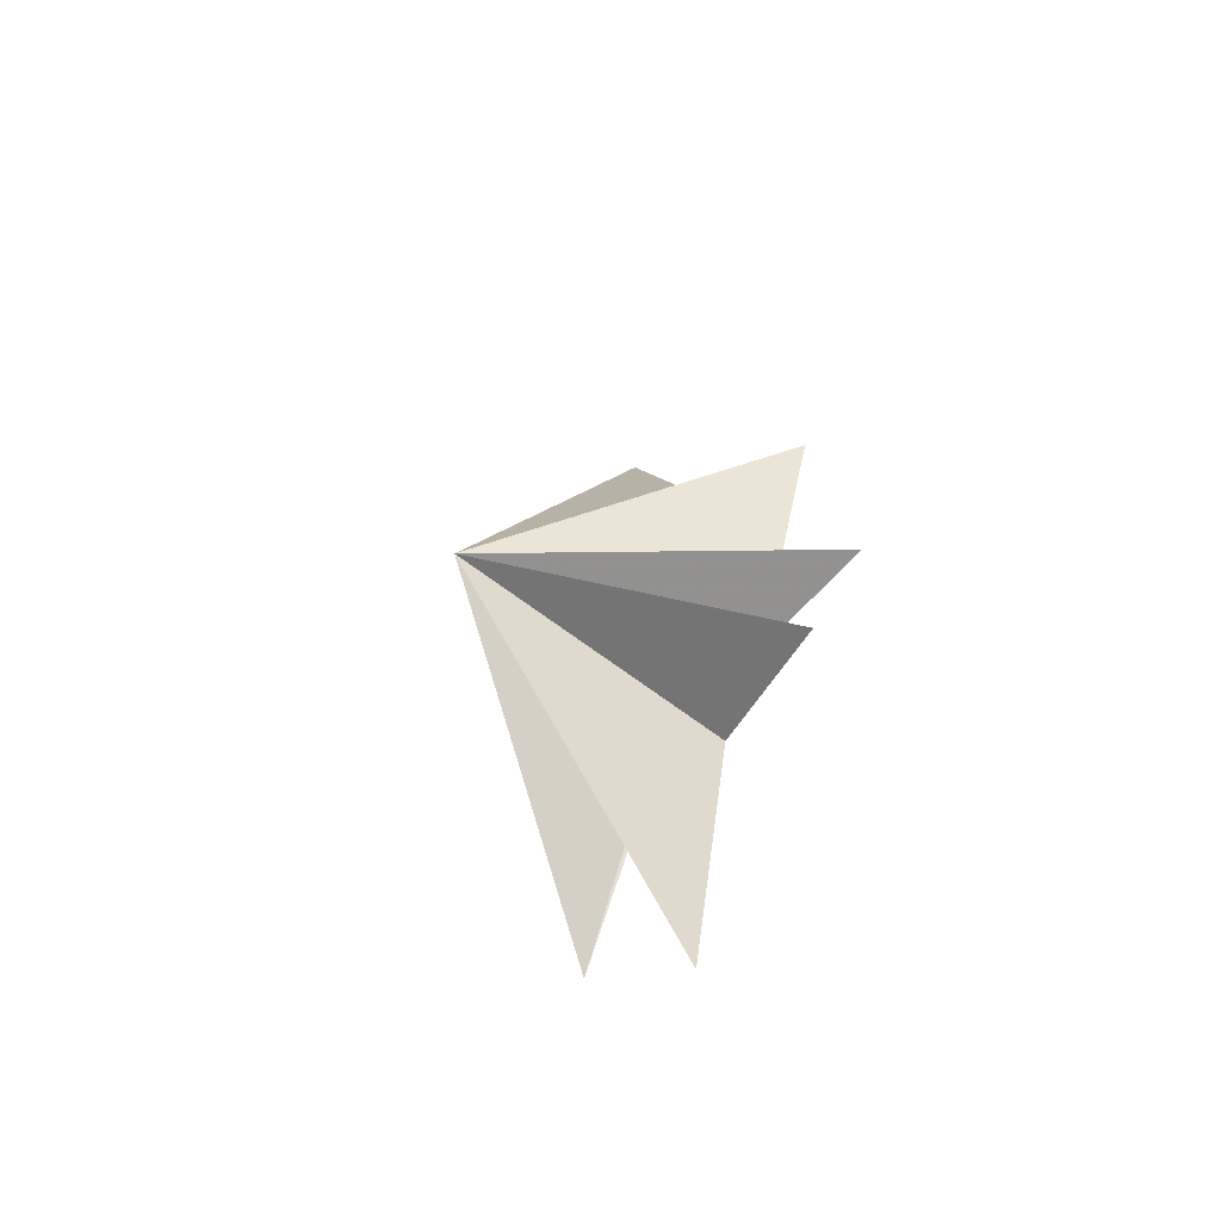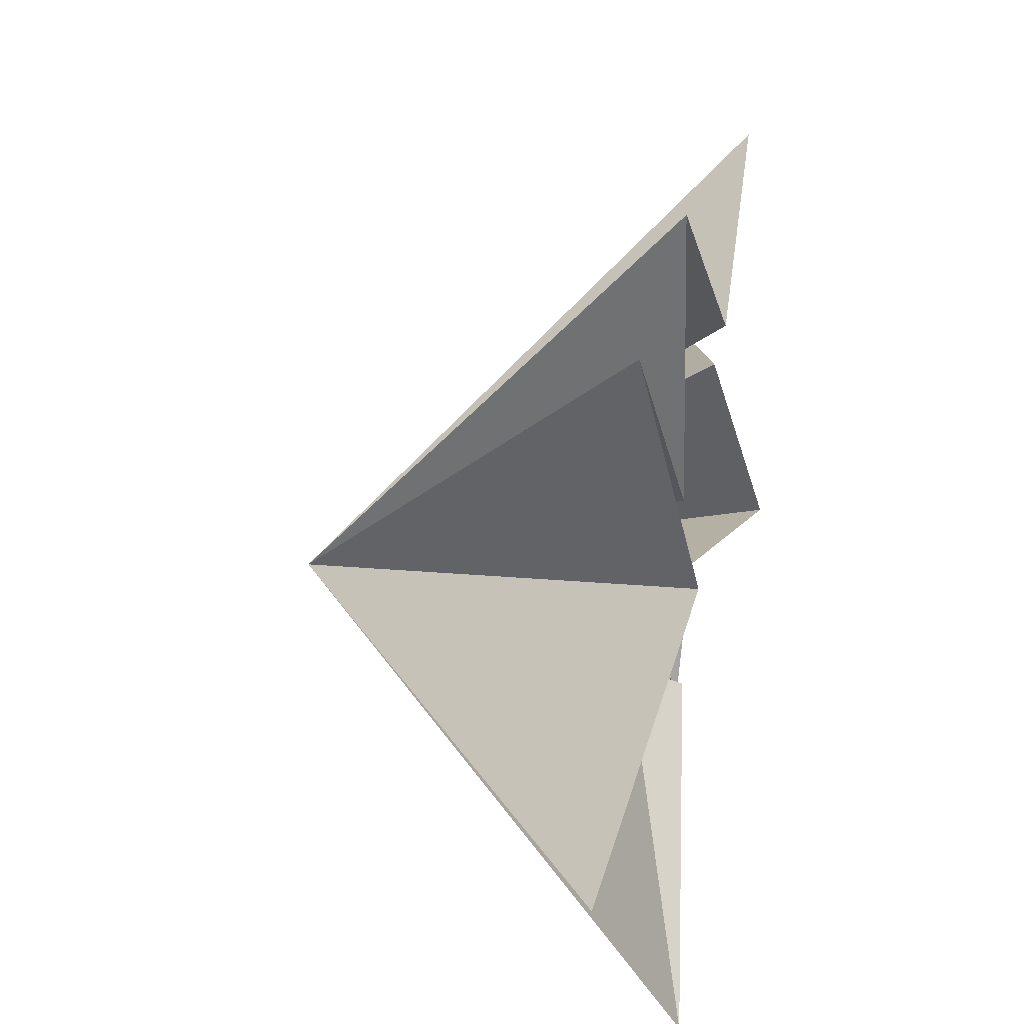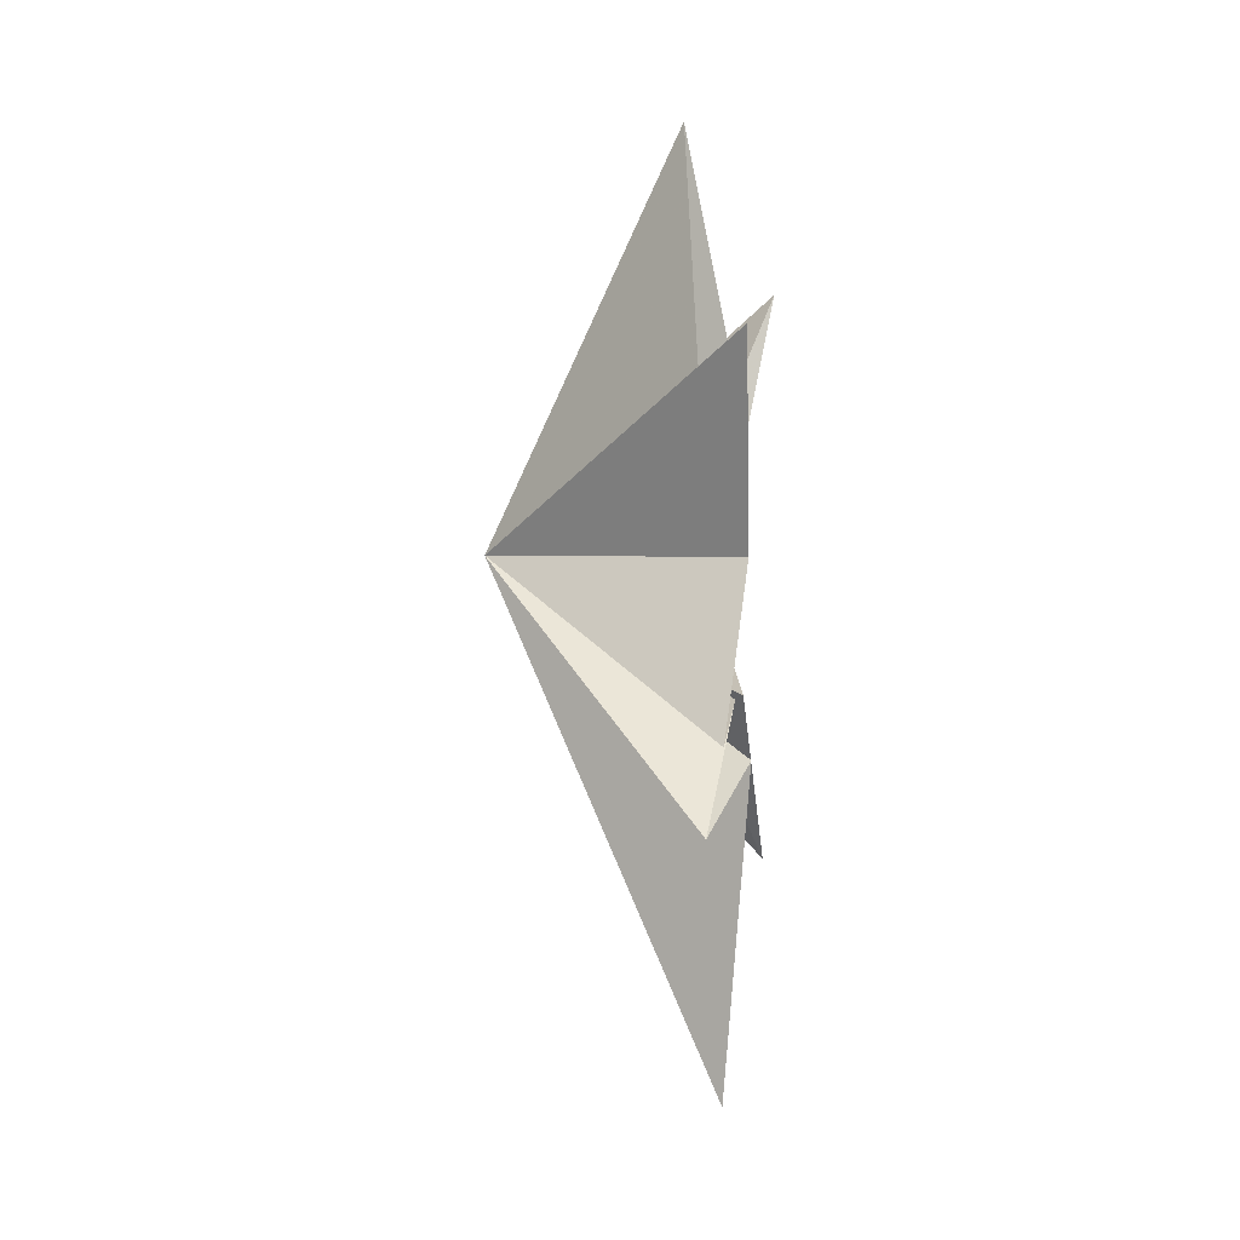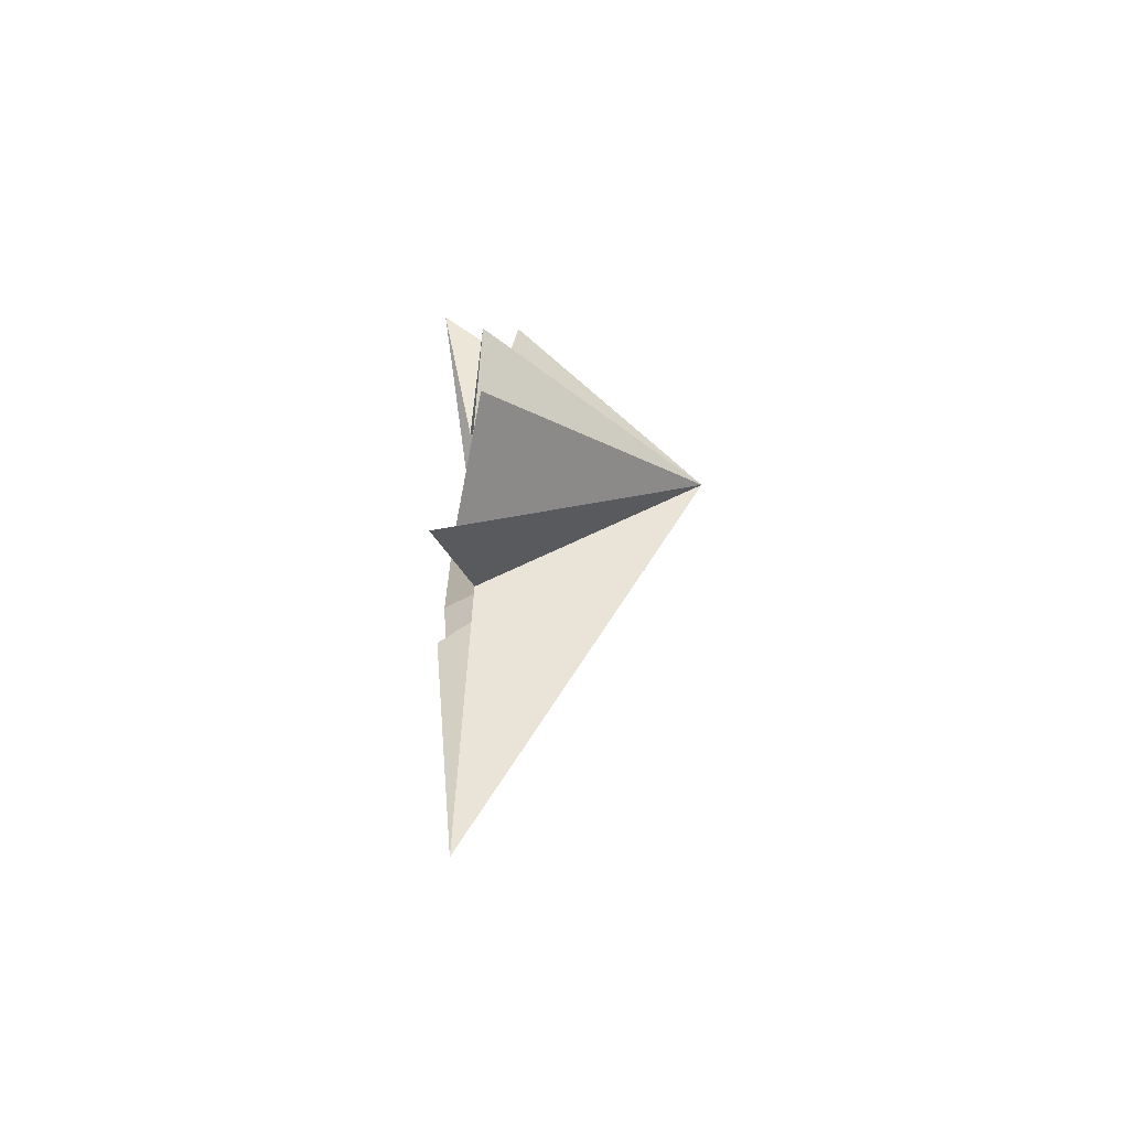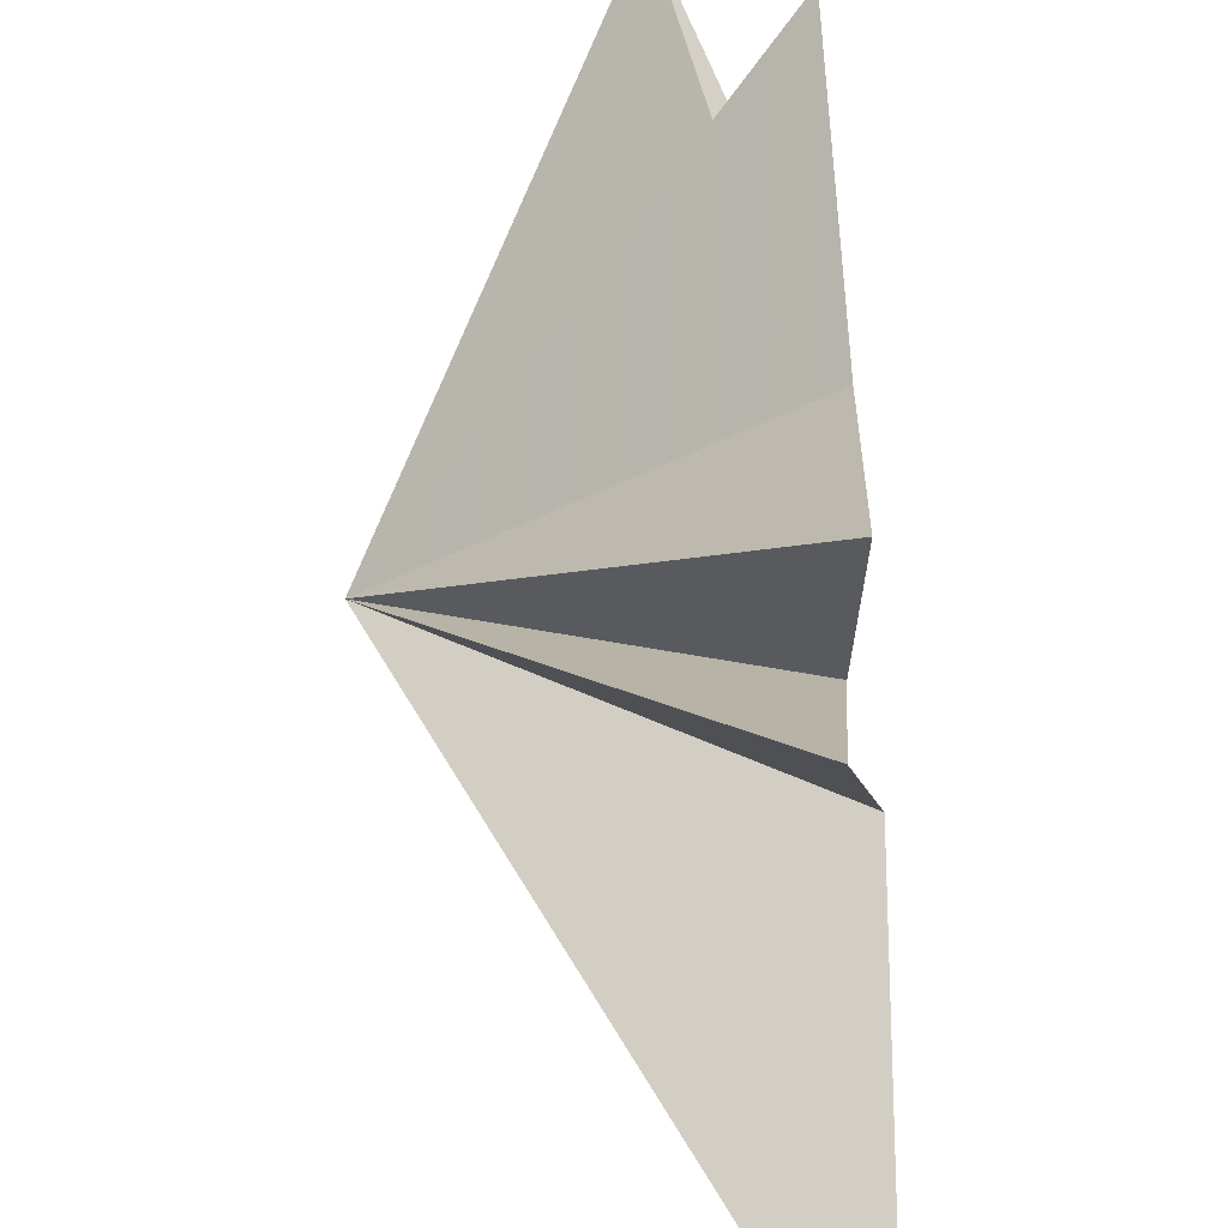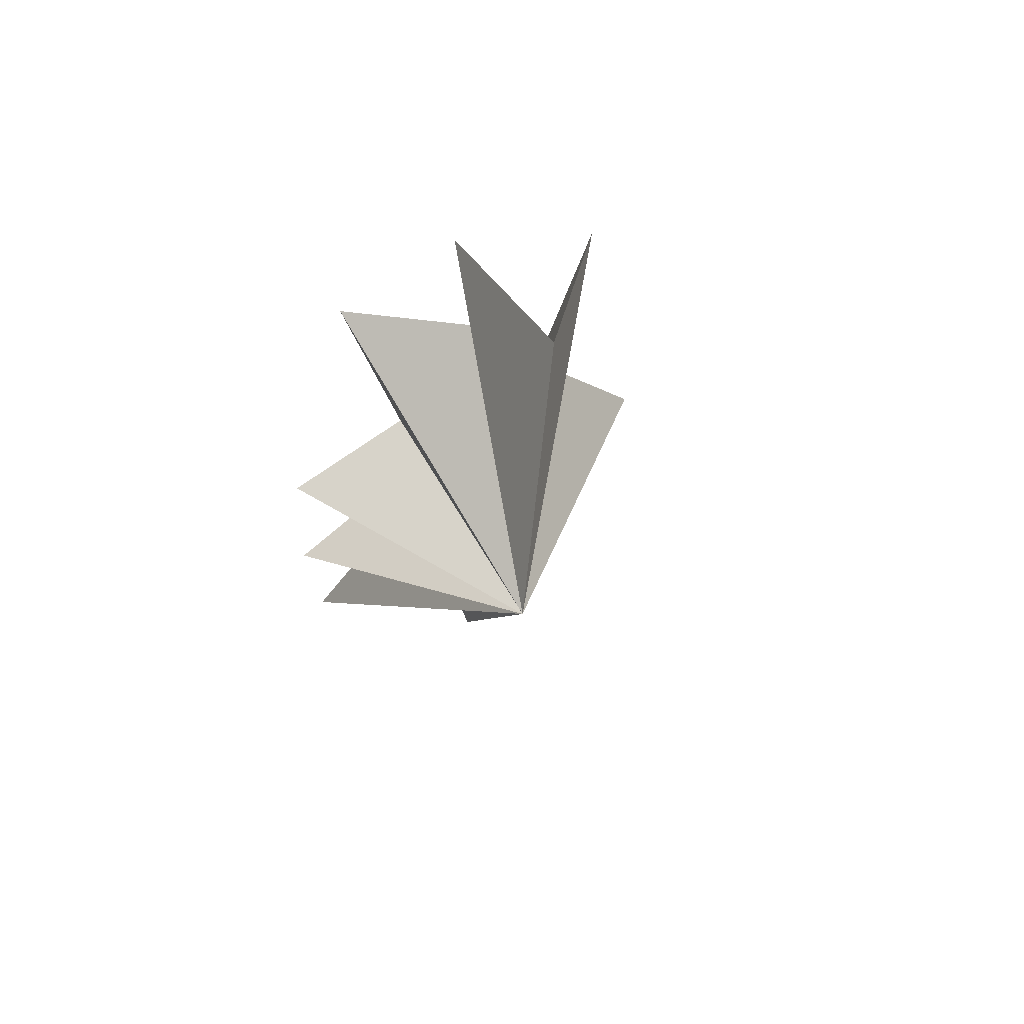
<metadata>
{"format":"obj","ext":"obj","renderer":"f3d","projection":"perspective","resolution":1024,"background":"white","views":[{"elev":-62.4,"azim":142.4,"up":"+Z"},{"elev":22.3,"azim":-173.0,"up":"+Y"},{"elev":3.4,"azim":-174.1,"up":"+Z"},{"elev":-56.0,"azim":-2.7,"up":"+Z"},{"elev":61.1,"azim":175.2,"up":"+Y"},{"elev":62.0,"azim":60.1,"up":"+Z"}]}
</metadata>
<code>
v -0.2858 0.103 -4.974
v 0.3651 -0.5306 -12.87
v 0.5408 -1.65 -5.168
v -0.3494 -4.935 -7.99
v -0.01125 -1.895 -3.745
v 0.5187 -5.41 -2.944
v 0.2789 -2.618 -1.965
v 0.4491 -5.183 0.5082
v 0.2015 -2.053 0.8874
v -0.6427 -2.933 5.39
v 0.04934 0.404 3.173
v 1.283 -0.8113 9.004
v 0.6552 2.218 1.86
v -0.3346 3.841 4.249
v -0.3117 2.31 -0.4611
v 0.03301 0.812 -3.571
v 0.4685 3.777 -6.143
v 0.03958 5.097 -4.113
v 5.898 -1.73 -0.5683
f 19 10 9
f 11 10 19
f 19 12 11
f 19 9 8
f 19 8 7
f 6 19 7
f 5 19 6
f 19 14 13
f 14 19 15
f 19 13 12
f 19 5 4
f 19 4 3
f 19 3 2
f 19 2 1
f 19 1 17
f 19 17 16
f 19 16 18
f 19 18 15

</code>
